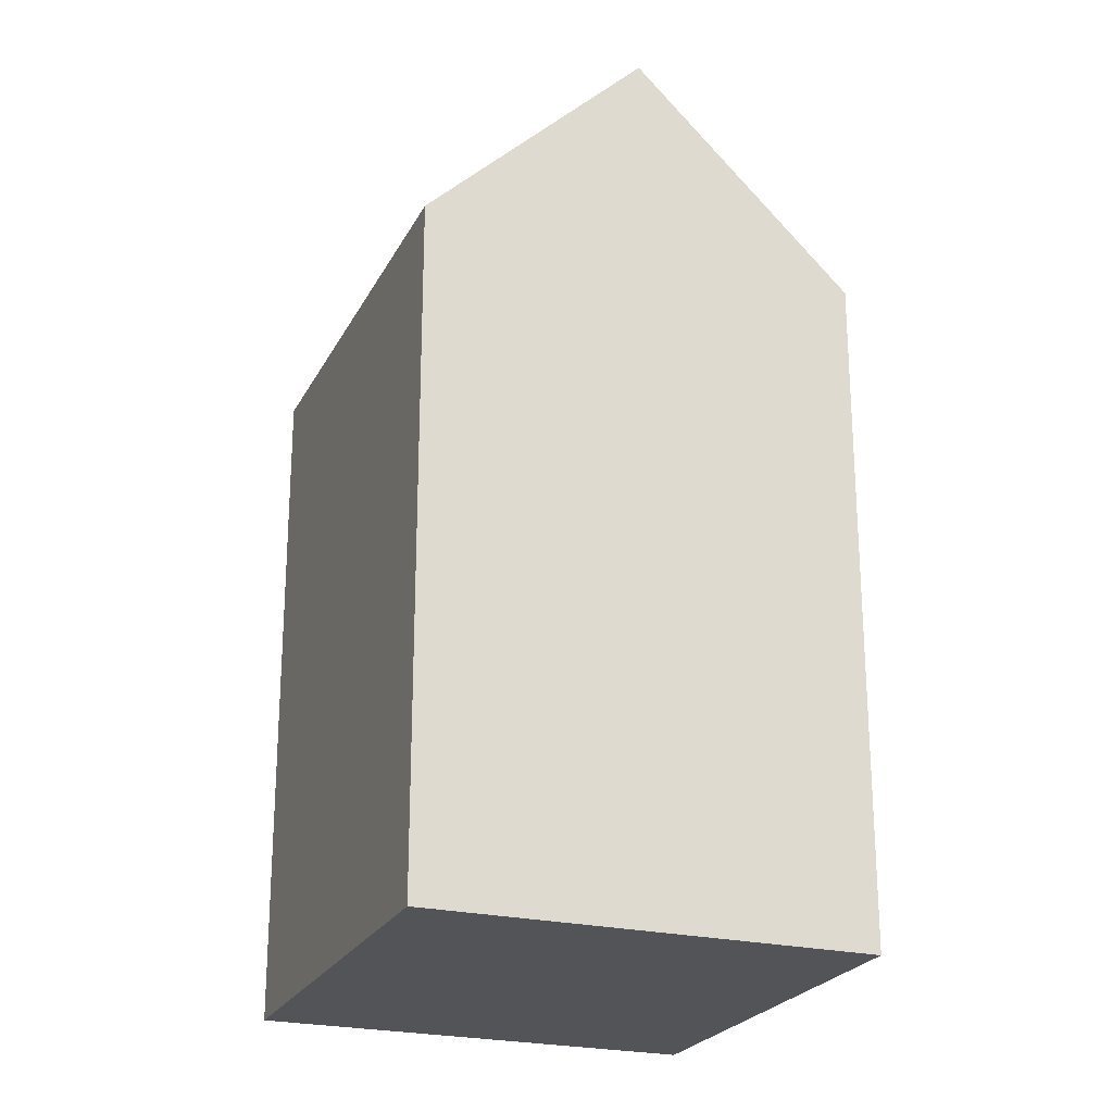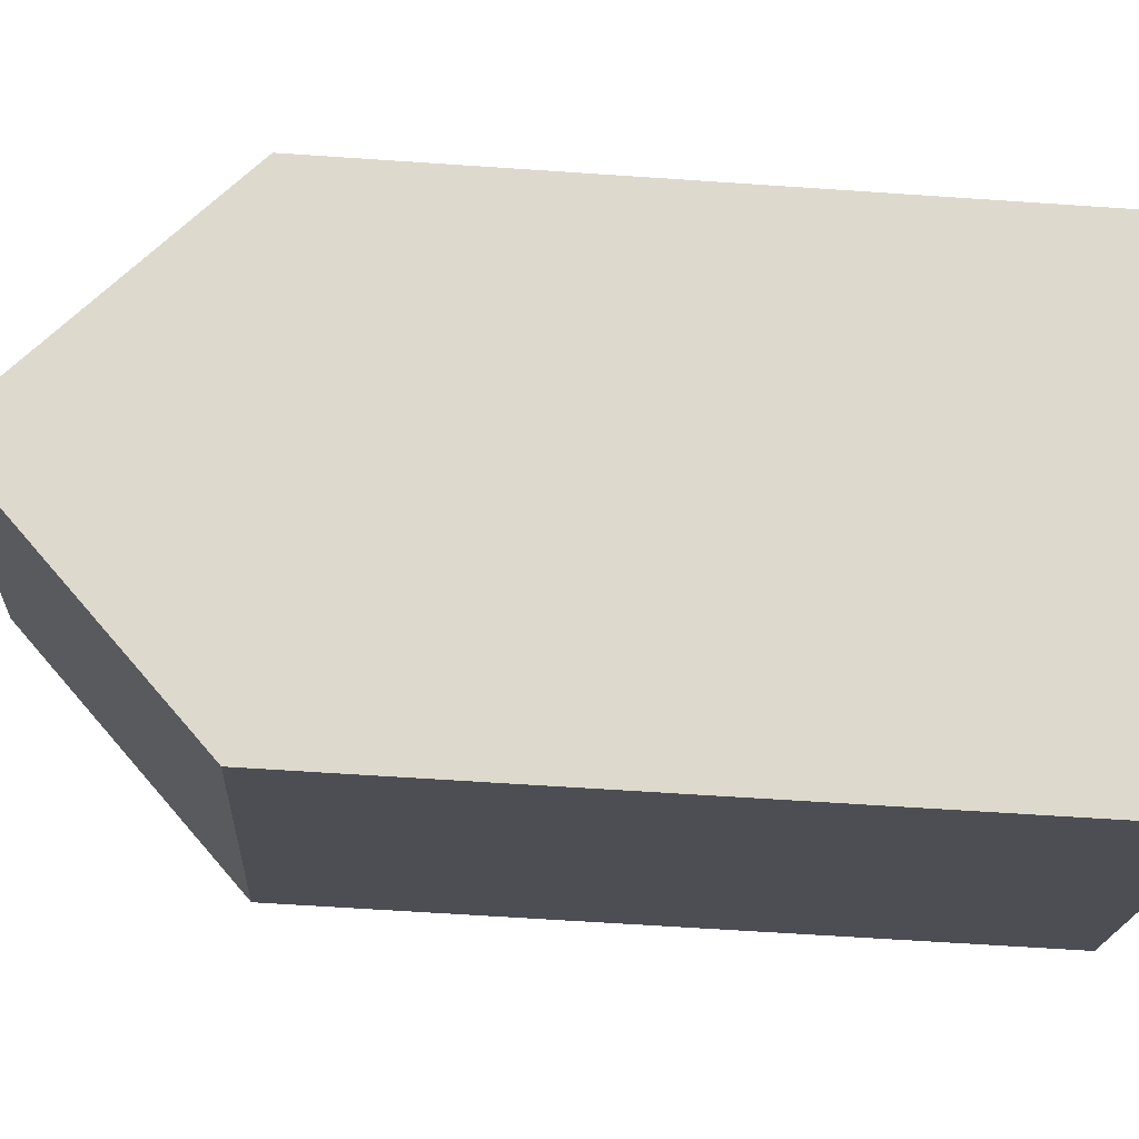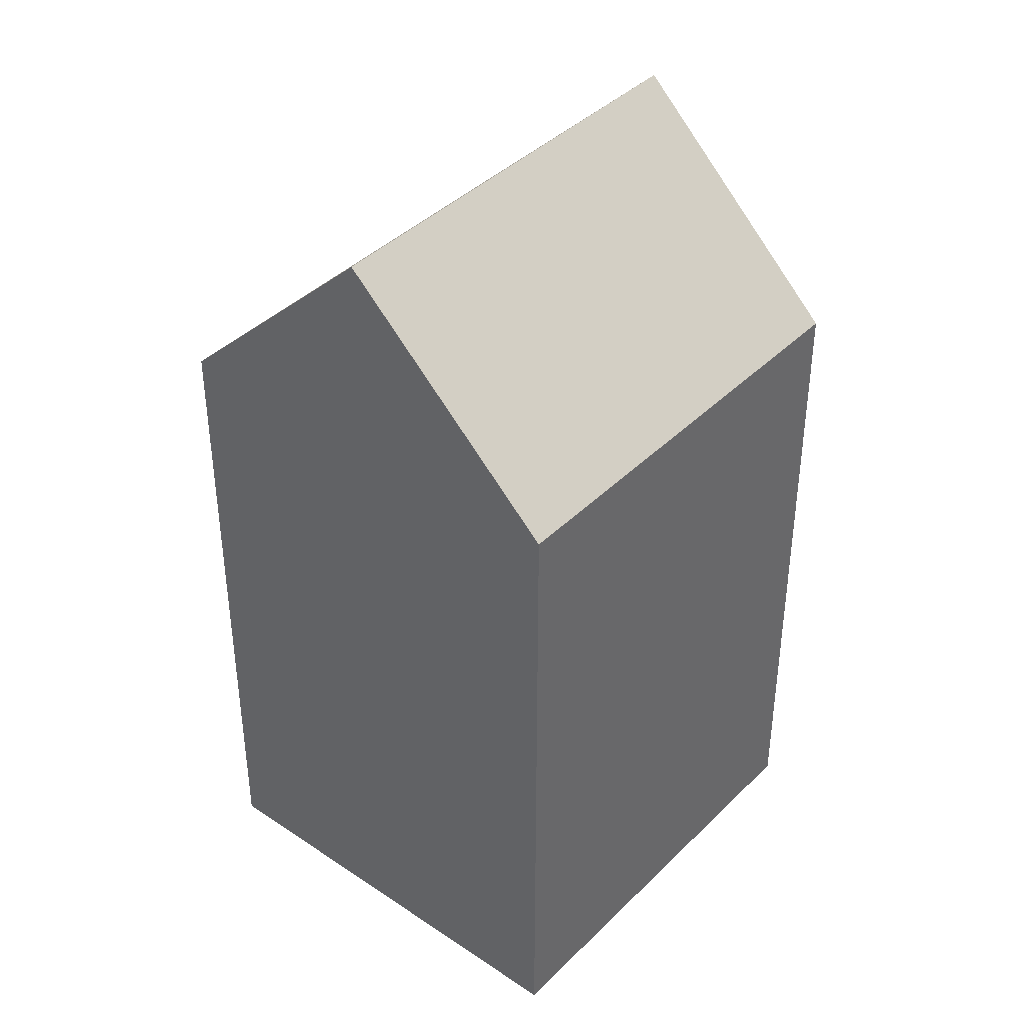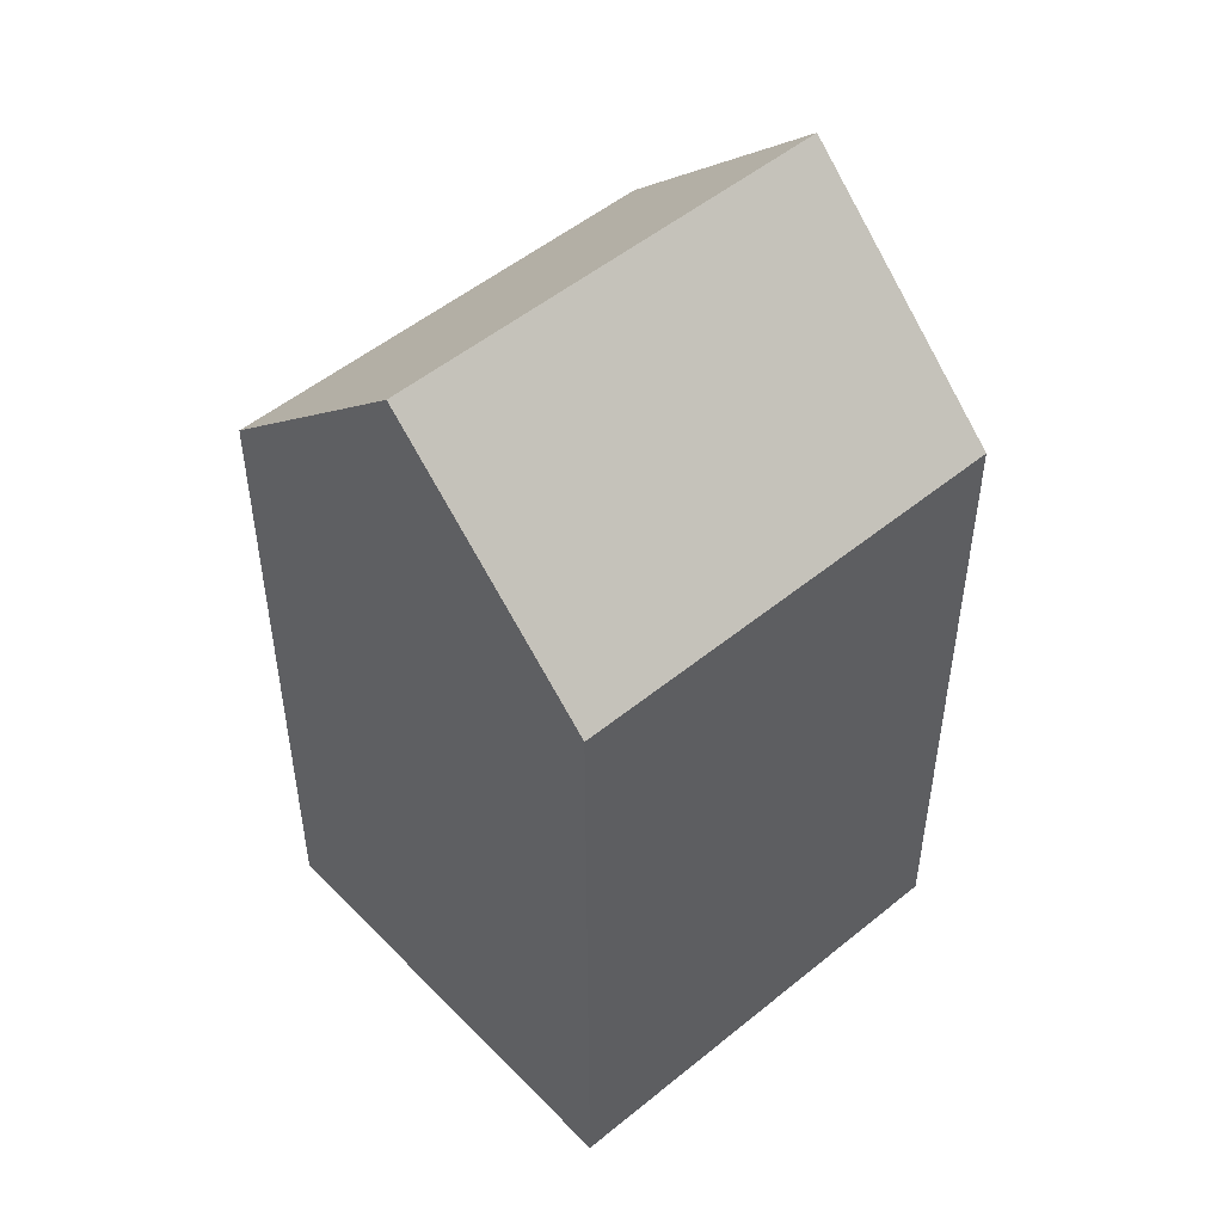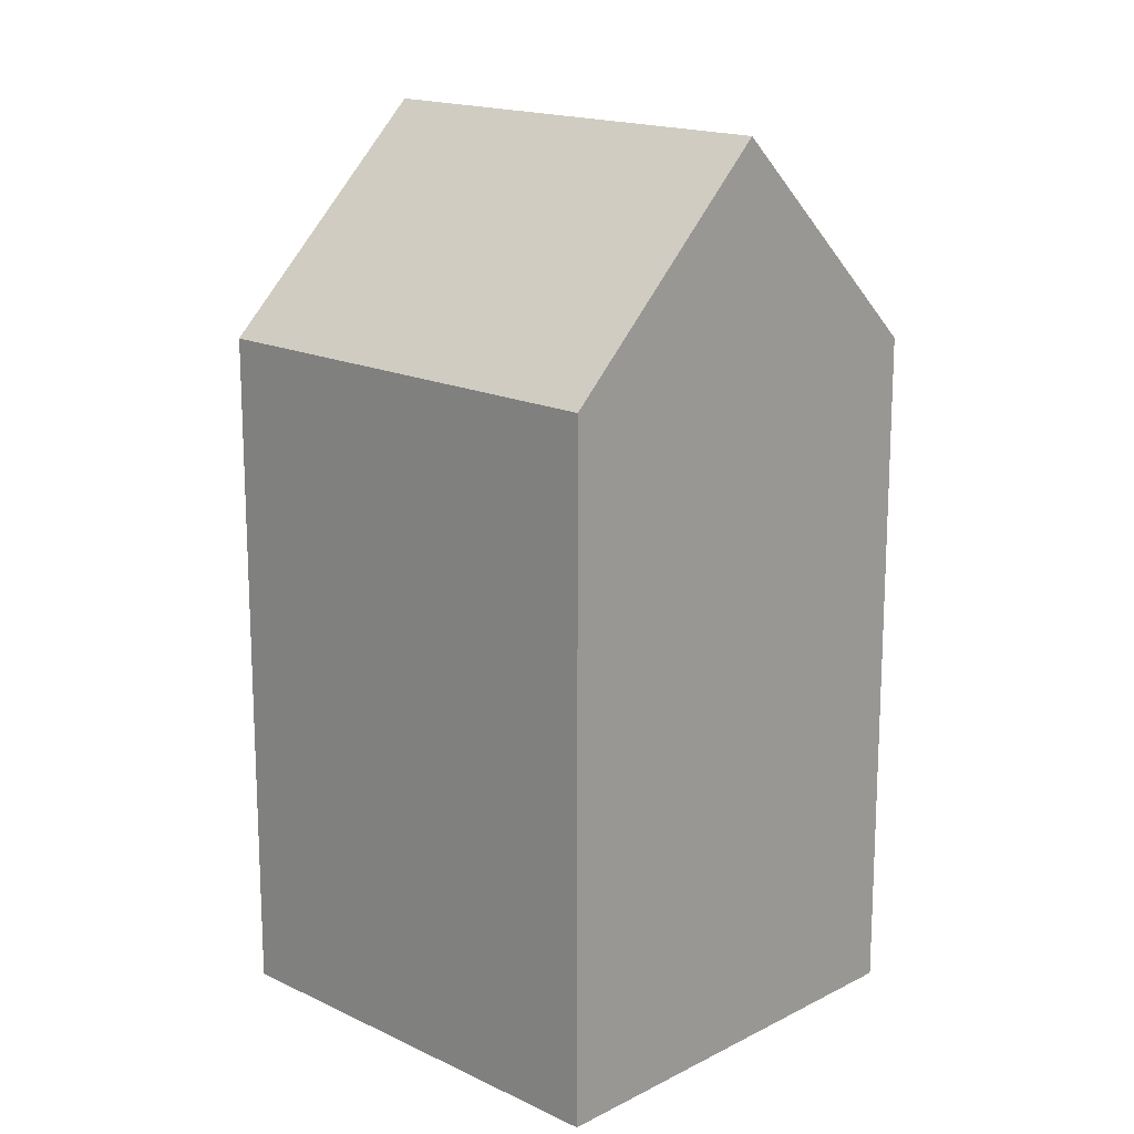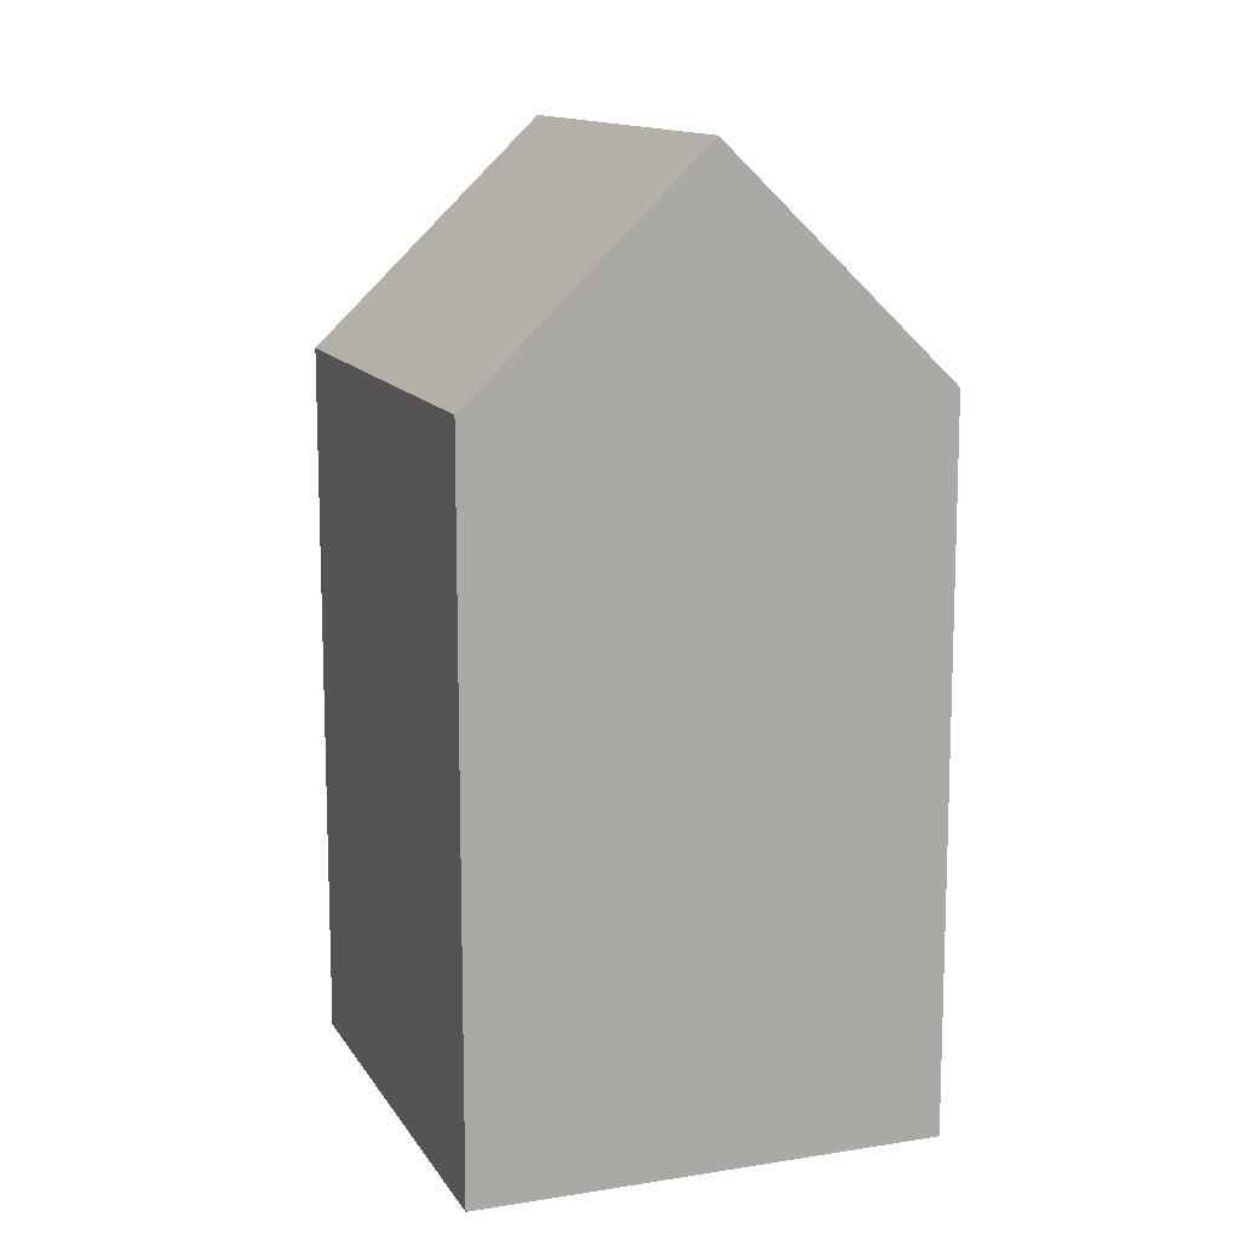
<metadata>
{"format":"obj","ext":"obj","renderer":"f3d","projection":"perspective","resolution":1024,"background":"white","views":[{"elev":-23.5,"azim":-155.6,"up":"+Y"},{"elev":-61.5,"azim":-94.0,"up":"+Z"},{"elev":40.6,"azim":-94.3,"up":"+Y"},{"elev":51.2,"azim":-86.0,"up":"+Y"},{"elev":16.7,"azim":0.0,"up":"+Y"},{"elev":12.8,"azim":-154.4,"up":"+Y"}]}
</metadata>
<code>
v  17.1 18.2 -0.05811
v  12.94 -2.609e-16 4.26
v  17.1 3.523e-18 -0.05753
v  8.794 -5.252e-16 8.578
v  8.794 18.2 8.577
v  12.94 23.93 4.259
v  0.0003873 18.2 -0.0005769
v  4.151 2.644e-16 -4.318
v  0 0 0
v  8.302 5.288e-16 -8.635
v  8.302 18.2 -8.636
v  4.151 23.93 -4.318
g defaultobject
f 1 2 3
f 2 1 4
f 4 1 5
f 5 1 6
f 7 8 9
f 8 7 10
f 10 7 11
f 11 7 12
f 5 9 4
f 9 5 7
f 10 1 3
f 1 10 11
f 7 6 12
f 6 7 5
f 12 1 11
f 1 12 6
f 2 10 3
f 10 2 4
f 10 4 9
f 10 9 8

</code>
